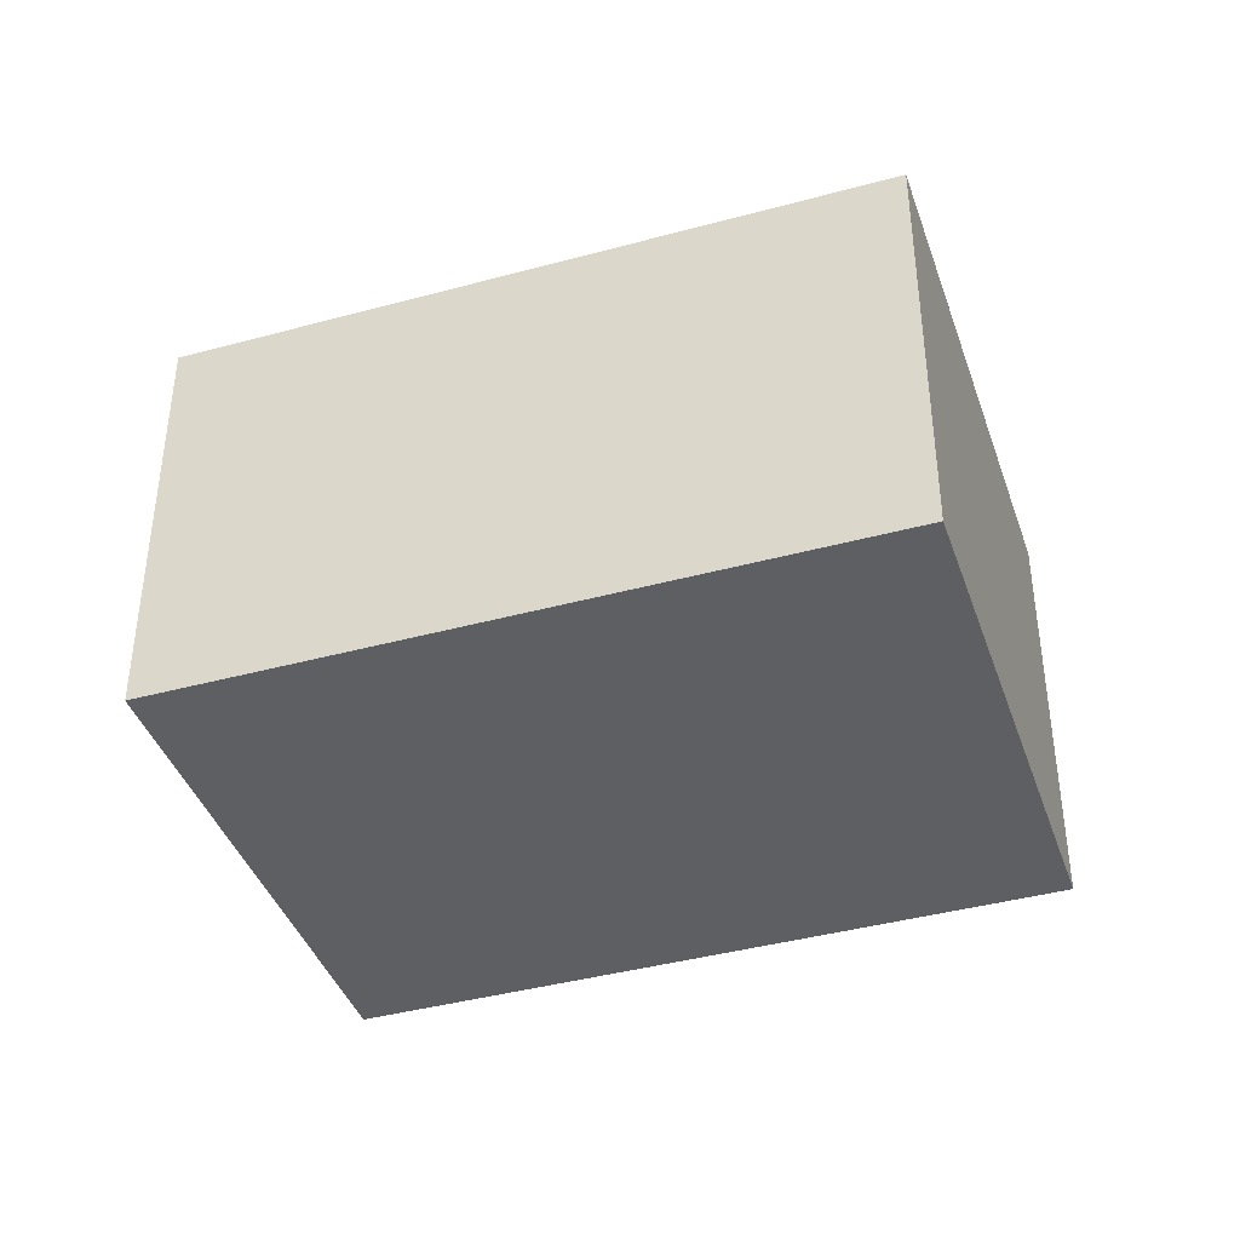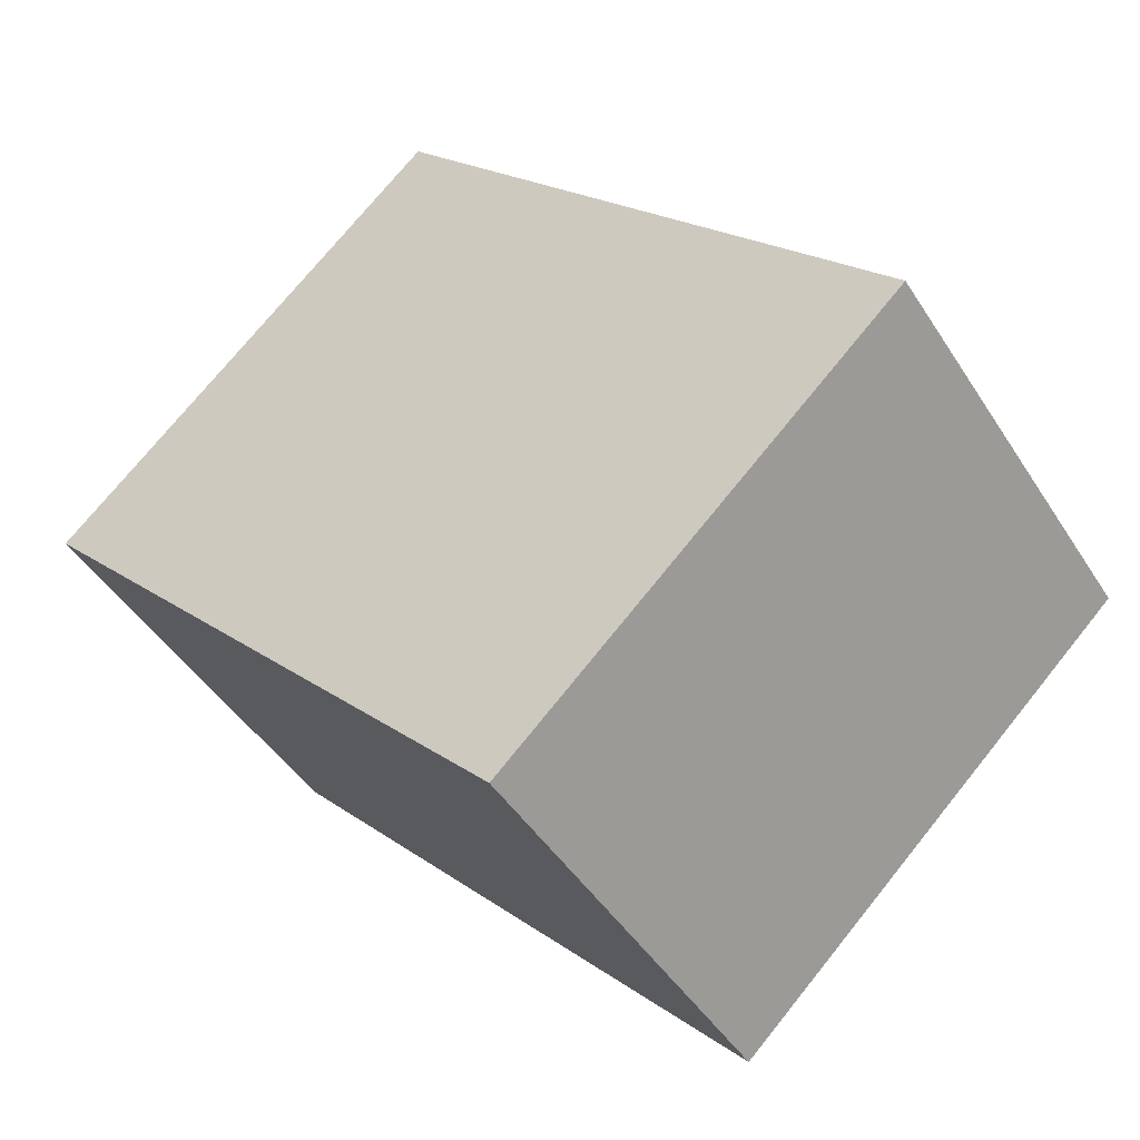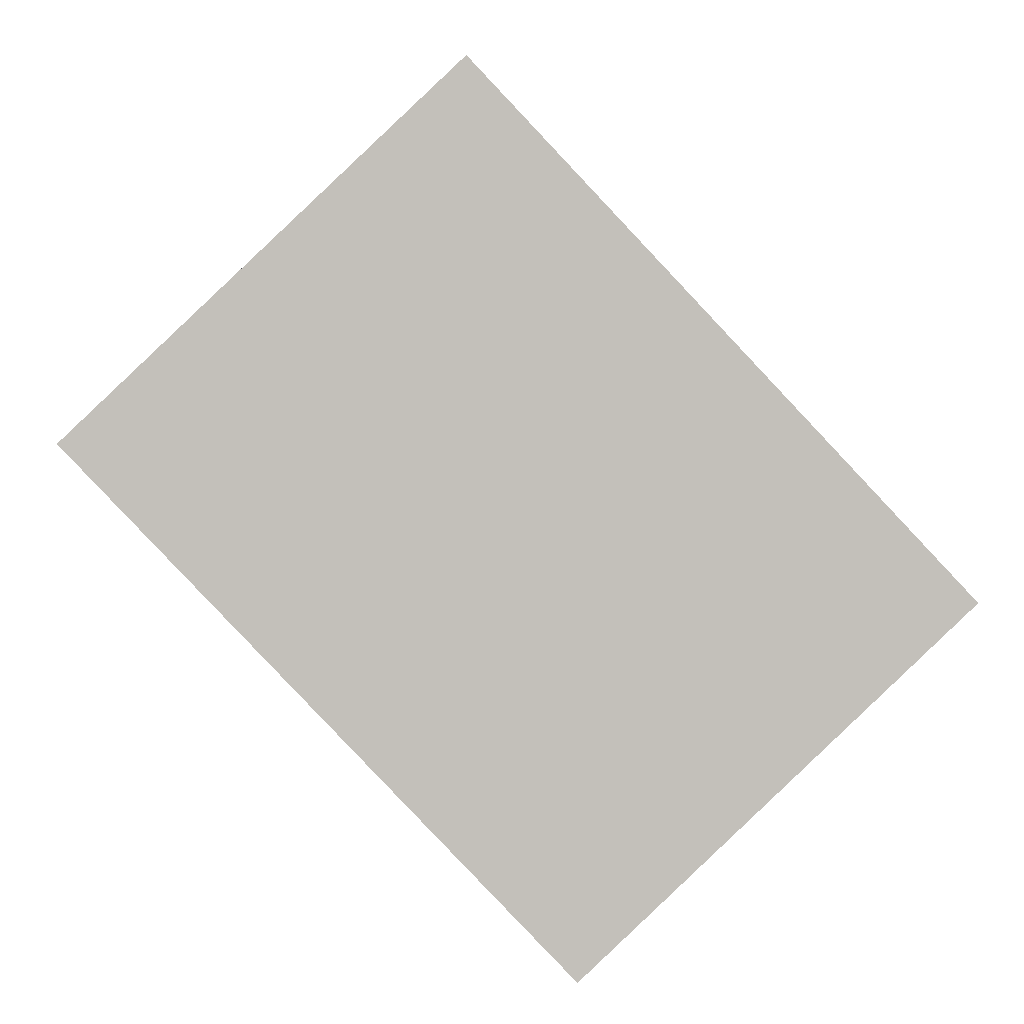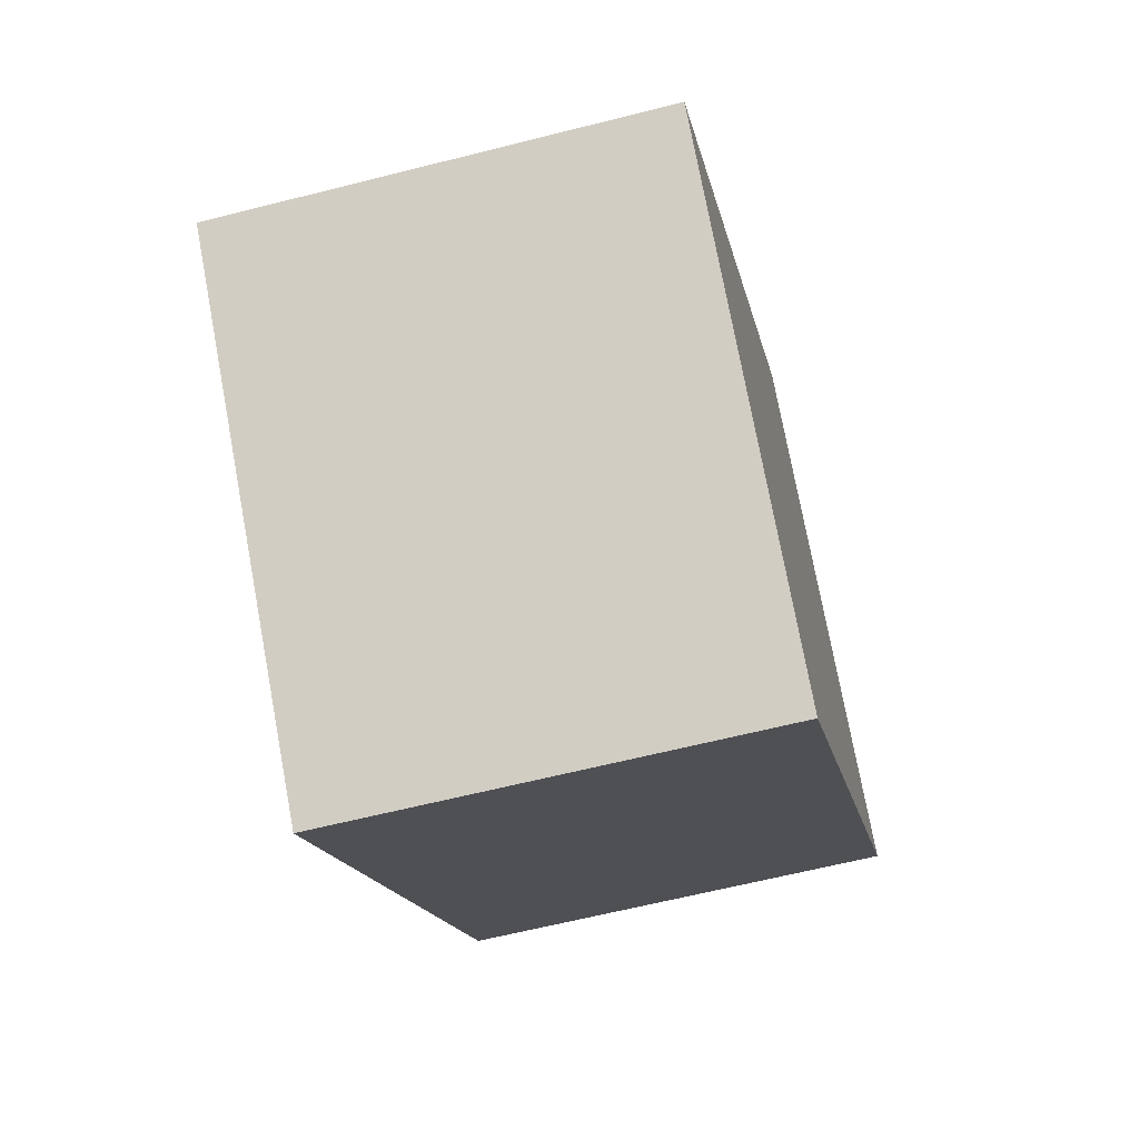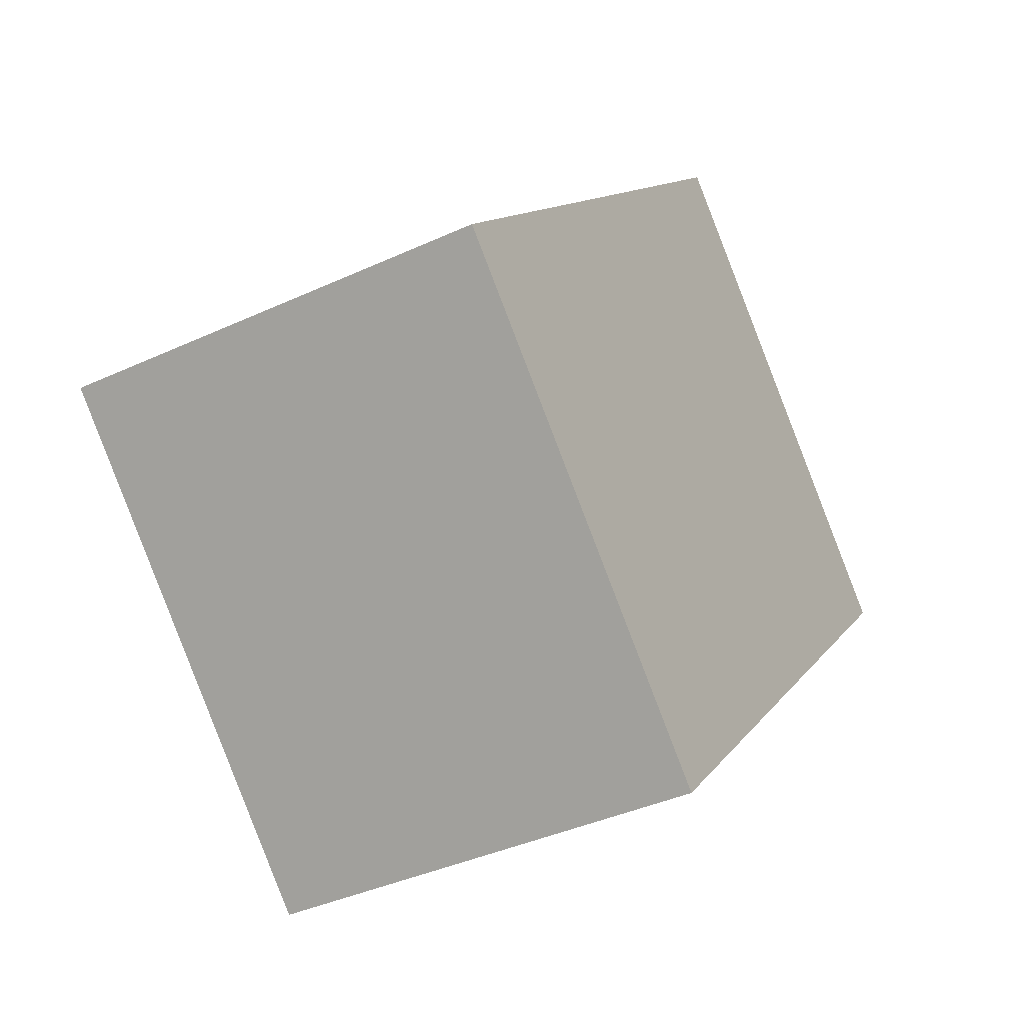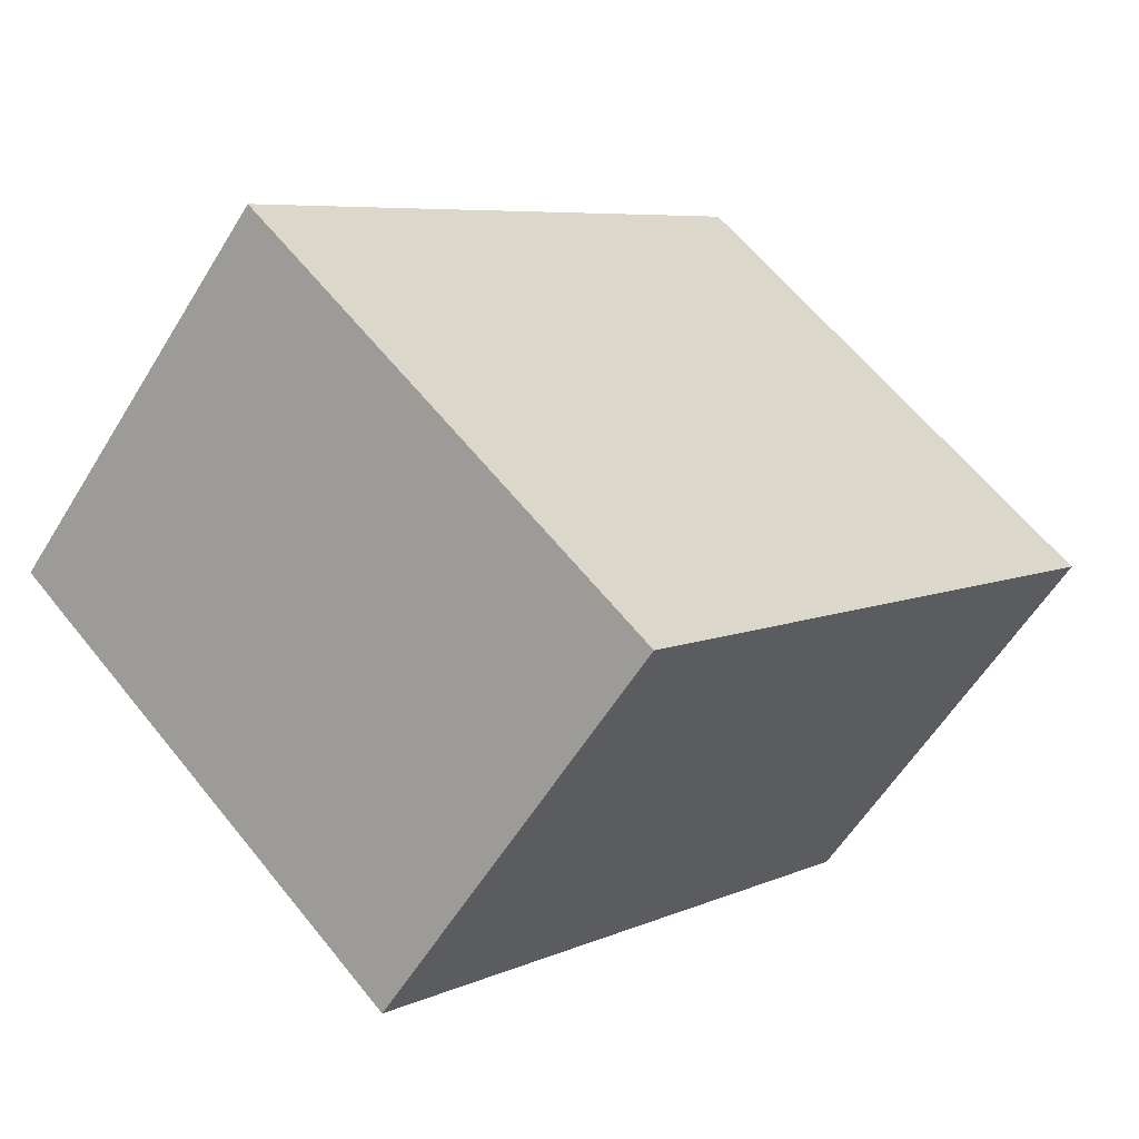
<metadata>
{"format":"obj","ext":"obj","renderer":"f3d","projection":"perspective","resolution":1024,"background":"white","views":[{"elev":-40.8,"azim":151.8,"up":"+Y"},{"elev":-45.3,"azim":-149.5,"up":"+Z"},{"elev":3.2,"azim":177.3,"up":"+Z"},{"elev":-62.1,"azim":-75.5,"up":"+Z"},{"elev":-39.4,"azim":-60.2,"up":"+Z"},{"elev":-57.6,"azim":-31.1,"up":"+Z"}]}
</metadata>
<code>
v  2.448 2.105 2.586
v  1.92 2.105 -1.818
v  0 2.105 1.289e-16
v  4.369 2.105 0.768
v  1.92 1.113e-16 -1.818
v  0 0 0
v  2.448 -1.583e-16 2.586
v  4.369 -4.703e-17 0.768
g defaultobject
f 1 2 3
f 2 1 4
f 5 3 2
f 3 5 6
f 6 1 3
f 1 6 7
f 7 4 1
f 4 7 8
f 8 2 4
f 2 8 5
f 5 7 6
f 7 5 8

</code>
